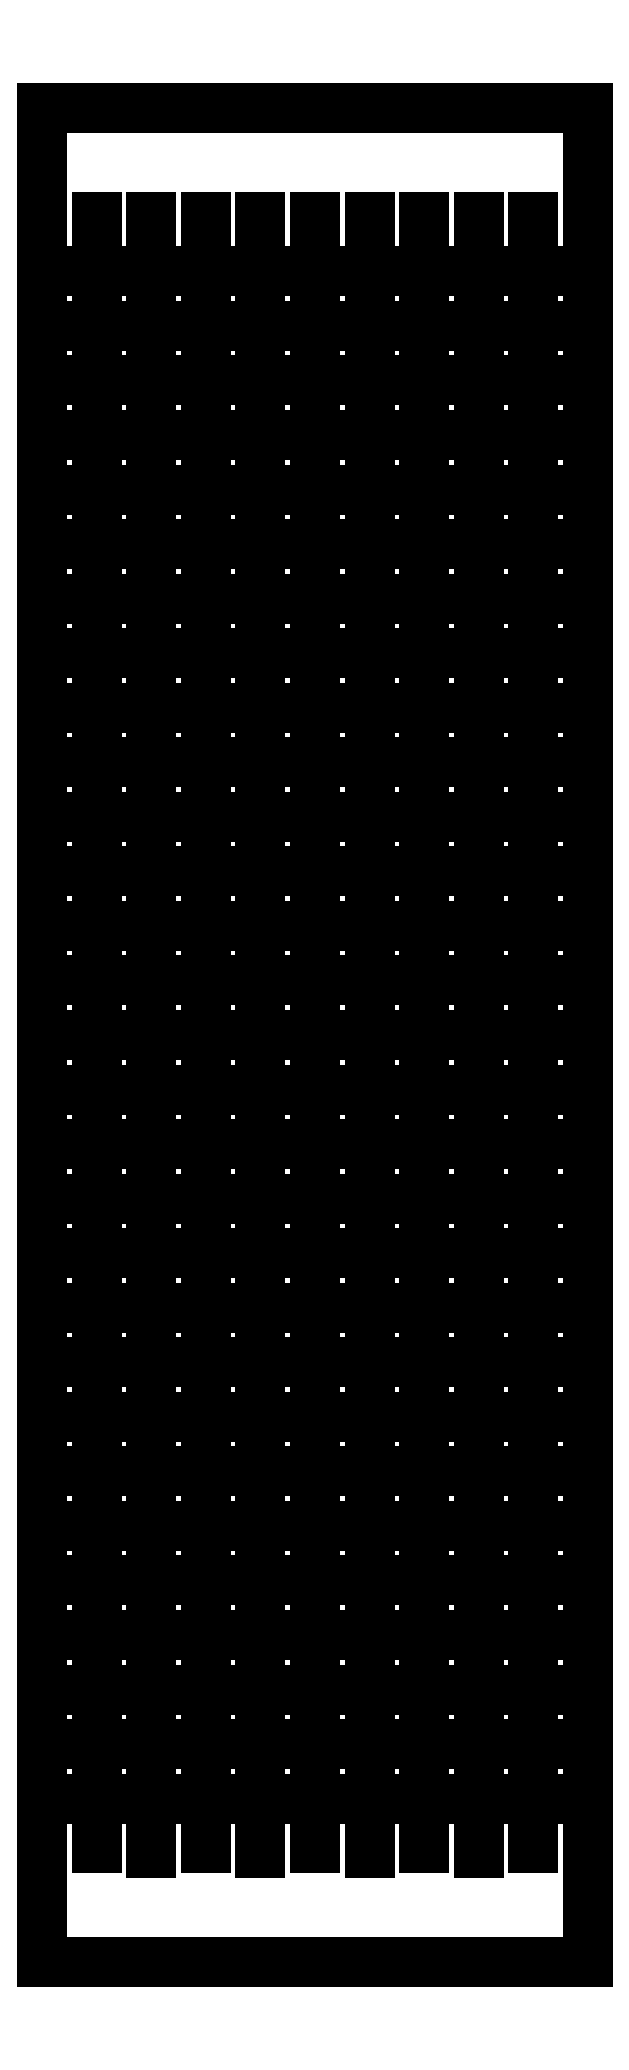
<metadata>
{"format":"dxf","ext":"dxf","renderer":"ezdxf+matplotlib","layout":"modelspace","background":"white","min_lineweight":24,"dpi":150}
</metadata>
<code>
0
SECTION
2
ENTITIES
0
LINE
8
0
10
0
20
-20
30
0
11
100
21
-20
31
0
0
LINE
8
0
10
0
20
-20
30
0
11
0
21
320
31
0
0
LINE
8
0
10
100
20
-20
30
0
11
100
21
320
31
0
0
LINE
8
0
10
0
20
320
30
0
11
100
21
320
31
0
0
LINE
8
0
10
0
20
10
30
0
11
9
21
10
31
0
0
LINE
8
0
10
11
20
10
30
0
11
29
21
10
31
0
0
LINE
8
0
10
31
20
10
30
0
11
49
21
10
31
0
0
LINE
8
0
10
51
20
10
30
0
11
69
21
10
31
0
0
LINE
8
0
10
71
20
10
30
0
11
89
21
10
31
0
0
LINE
8
0
10
91
20
10
30
0
11
100
21
10
31
0
0
LINE
8
0
10
0
20
20
30
0
11
19
21
20
31
0
0
LINE
8
0
10
21
20
20
30
0
11
59
21
20
31
0
0
LINE
8
0
10
61
20
20
30
0
11
99
21
20
31
0
0
LINE
8
0
10
0
20
30
30
0
11
9
21
30
31
0
0
LINE
8
0
10
11
20
30
30
0
11
29
21
30
31
0
0
LINE
8
0
10
31
20
30
30
0
11
49
21
30
31
0
0
LINE
8
0
10
51
20
30
30
0
11
69
21
30
31
0
0
LINE
8
0
10
71
20
30
30
0
11
89
21
30
31
0
0
LINE
8
0
10
91
20
30
30
0
11
100
21
30
31
0
0
LINE
8
0
10
1
20
40
30
0
11
39
21
40
31
0
0
LINE
8
0
10
41
20
40
30
0
11
79
21
40
31
0
0
LINE
8
0
10
81
20
40
30
0
11
100
21
40
31
0
0
LINE
8
0
10
0
20
50
30
0
11
9
21
50
31
0
0
LINE
8
0
10
11
20
50
30
0
11
29
21
50
31
0
0
LINE
8
0
10
31
20
50
30
0
11
49
21
50
31
0
0
LINE
8
0
10
51
20
50
30
0
11
69
21
50
31
0
0
LINE
8
0
10
71
20
50
30
0
11
89
21
50
31
0
0
LINE
8
0
10
91
20
50
30
0
11
100
21
50
31
0
0
LINE
8
0
10
0
20
60
30
0
11
19
21
60
31
0
0
LINE
8
0
10
21
20
60
30
0
11
59
21
60
31
0
0
LINE
8
0
10
61
20
60
30
0
11
99
21
60
31
0
0
LINE
8
0
10
0
20
70
30
0
11
9
21
70
31
0
0
LINE
8
0
10
11
20
70
30
0
11
29
21
70
31
0
0
LINE
8
0
10
31
20
70
30
0
11
49
21
70
31
0
0
LINE
8
0
10
51
20
70
30
0
11
69
21
70
31
0
0
LINE
8
0
10
71
20
70
30
0
11
89
21
70
31
0
0
LINE
8
0
10
91
20
70
30
0
11
100
21
70
31
0
0
LINE
8
0
10
1
20
80
30
0
11
39
21
80
31
0
0
LINE
8
0
10
41
20
80
30
0
11
79
21
80
31
0
0
LINE
8
0
10
81
20
80
30
0
11
100
21
80
31
0
0
LINE
8
0
10
0
20
90
30
0
11
9
21
90
31
0
0
LINE
8
0
10
11
20
90
30
0
11
29
21
90
31
0
0
LINE
8
0
10
31
20
90
30
0
11
49
21
90
31
0
0
LINE
8
0
10
51
20
90
30
0
11
69
21
90
31
0
0
LINE
8
0
10
71
20
90
30
0
11
89
21
90
31
0
0
LINE
8
0
10
91
20
90
30
0
11
100
21
90
31
0
0
LINE
8
0
10
0
20
100
30
0
11
19
21
100
31
0
0
LINE
8
0
10
21
20
100
30
0
11
59
21
100
31
0
0
LINE
8
0
10
61
20
100
30
0
11
99
21
100
31
0
0
LINE
8
0
10
0
20
110
30
0
11
9
21
110
31
0
0
LINE
8
0
10
11
20
110
30
0
11
29
21
110
31
0
0
LINE
8
0
10
31
20
110
30
0
11
49
21
110
31
0
0
LINE
8
0
10
51
20
110
30
0
11
69
21
110
31
0
0
LINE
8
0
10
71
20
110
30
0
11
89
21
110
31
0
0
LINE
8
0
10
91
20
110
30
0
11
100
21
110
31
0
0
LINE
8
0
10
1
20
120
30
0
11
39
21
120
31
0
0
LINE
8
0
10
41
20
120
30
0
11
79
21
120
31
0
0
LINE
8
0
10
81
20
120
30
0
11
100
21
120
31
0
0
LINE
8
0
10
0
20
130
30
0
11
9
21
130
31
0
0
LINE
8
0
10
11
20
130
30
0
11
29
21
130
31
0
0
LINE
8
0
10
31
20
130
30
0
11
49
21
130
31
0
0
LINE
8
0
10
51
20
130
30
0
11
69
21
130
31
0
0
LINE
8
0
10
71
20
130
30
0
11
89
21
130
31
0
0
LINE
8
0
10
91
20
130
30
0
11
100
21
130
31
0
0
LINE
8
0
10
0
20
140
30
0
11
19
21
140
31
0
0
LINE
8
0
10
21
20
140
30
0
11
59
21
140
31
0
0
LINE
8
0
10
61
20
140
30
0
11
99
21
140
31
0
0
LINE
8
0
10
0
20
150
30
0
11
9
21
150
31
0
0
LINE
8
0
10
11
20
150
30
0
11
29
21
150
31
0
0
LINE
8
0
10
31
20
150
30
0
11
49
21
150
31
0
0
LINE
8
0
10
51
20
150
30
0
11
69
21
150
31
0
0
LINE
8
0
10
71
20
150
30
0
11
89
21
150
31
0
0
LINE
8
0
10
91
20
150
30
0
11
100
21
150
31
0
0
LINE
8
0
10
1
20
160
30
0
11
39
21
160
31
0
0
LINE
8
0
10
41
20
160
30
0
11
79
21
160
31
0
0
LINE
8
0
10
81
20
160
30
0
11
100
21
160
31
0
0
LINE
8
0
10
0
20
170
30
0
11
9
21
170
31
0
0
LINE
8
0
10
11
20
170
30
0
11
29
21
170
31
0
0
LINE
8
0
10
31
20
170
30
0
11
49
21
170
31
0
0
LINE
8
0
10
51
20
170
30
0
11
69
21
170
31
0
0
LINE
8
0
10
71
20
170
30
0
11
89
21
170
31
0
0
LINE
8
0
10
91
20
170
30
0
11
100
21
170
31
0
0
LINE
8
0
10
0
20
180
30
0
11
19
21
180
31
0
0
LINE
8
0
10
21
20
180
30
0
11
59
21
180
31
0
0
LINE
8
0
10
61
20
180
30
0
11
99
21
180
31
0
0
LINE
8
0
10
0
20
190
30
0
11
9
21
190
31
0
0
LINE
8
0
10
11
20
190
30
0
11
29
21
190
31
0
0
LINE
8
0
10
31
20
190
30
0
11
49
21
190
31
0
0
LINE
8
0
10
51
20
190
30
0
11
69
21
190
31
0
0
LINE
8
0
10
71
20
190
30
0
11
89
21
190
31
0
0
LINE
8
0
10
91
20
190
30
0
11
100
21
190
31
0
0
LINE
8
0
10
1
20
200
30
0
11
39
21
200
31
0
0
LINE
8
0
10
41
20
200
30
0
11
79
21
200
31
0
0
LINE
8
0
10
81
20
200
30
0
11
100
21
200
31
0
0
LINE
8
0
10
0
20
210
30
0
11
9
21
210
31
0
0
LINE
8
0
10
11
20
210
30
0
11
29
21
210
31
0
0
LINE
8
0
10
31
20
210
30
0
11
49
21
210
31
0
0
LINE
8
0
10
51
20
210
30
0
11
69
21
210
31
0
0
LINE
8
0
10
71
20
210
30
0
11
89
21
210
31
0
0
LINE
8
0
10
91
20
210
30
0
11
100
21
210
31
0
0
LINE
8
0
10
0
20
220
30
0
11
19
21
220
31
0
0
LINE
8
0
10
21
20
220
30
0
11
59
21
220
31
0
0
LINE
8
0
10
61
20
220
30
0
11
99
21
220
31
0
0
LINE
8
0
10
0
20
230
30
0
11
9
21
230
31
0
0
LINE
8
0
10
11
20
230
30
0
11
29
21
230
31
0
0
LINE
8
0
10
31
20
230
30
0
11
49
21
230
31
0
0
LINE
8
0
10
51
20
230
30
0
11
69
21
230
31
0
0
LINE
8
0
10
71
20
230
30
0
11
89
21
230
31
0
0
LINE
8
0
10
91
20
230
30
0
11
100
21
230
31
0
0
LINE
8
0
10
1
20
240
30
0
11
39
21
240
31
0
0
LINE
8
0
10
41
20
240
30
0
11
79
21
240
31
0
0
LINE
8
0
10
81
20
240
30
0
11
100
21
240
31
0
0
LINE
8
0
10
0
20
250
30
0
11
9
21
250
31
0
0
LINE
8
0
10
11
20
250
30
0
11
29
21
250
31
0
0
LINE
8
0
10
31
20
250
30
0
11
49
21
250
31
0
0
LINE
8
0
10
51
20
250
30
0
11
69
21
250
31
0
0
LINE
8
0
10
71
20
250
30
0
11
89
21
250
31
0
0
LINE
8
0
10
91
20
250
30
0
11
100
21
250
31
0
0
LINE
8
0
10
0
20
260
30
0
11
19
21
260
31
0
0
LINE
8
0
10
21
20
260
30
0
11
59
21
260
31
0
0
LINE
8
0
10
61
20
260
30
0
11
99
21
260
31
0
0
LINE
8
0
10
0
20
270
30
0
11
9
21
270
31
0
0
LINE
8
0
10
11
20
270
30
0
11
29
21
270
31
0
0
LINE
8
0
10
31
20
270
30
0
11
49
21
270
31
0
0
LINE
8
0
10
51
20
270
30
0
11
69
21
270
31
0
0
LINE
8
0
10
71
20
270
30
0
11
89
21
270
31
0
0
LINE
8
0
10
91
20
270
30
0
11
100
21
270
31
0
0
LINE
8
0
10
1
20
280
30
0
11
39
21
280
31
0
0
LINE
8
0
10
41
20
280
30
0
11
79
21
280
31
0
0
LINE
8
0
10
81
20
280
30
0
11
100
21
280
31
0
0
LINE
8
0
10
0
20
290
30
0
11
9
21
290
31
0
0
LINE
8
0
10
11
20
290
30
0
11
29
21
290
31
0
0
LINE
8
0
10
31
20
290
30
0
11
49
21
290
31
0
0
LINE
8
0
10
51
20
290
30
0
11
69
21
290
31
0
0
LINE
8
0
10
71
20
290
30
0
11
89
21
290
31
0
0
LINE
8
0
10
91
20
290
30
0
11
100
21
290
31
0
0
LINE
8
0
10
10
20
1
30
0
11
10
21
39
31
0
0
LINE
8
0
10
10
20
41
30
0
11
10
21
79
31
0
0
LINE
8
0
10
10
20
81
30
0
11
10
21
119
31
0
0
LINE
8
0
10
10
20
121
30
0
11
10
21
159
31
0
0
LINE
8
0
10
10
20
161
30
0
11
10
21
199
31
0
0
LINE
8
0
10
10
20
201
30
0
11
10
21
239
31
0
0
LINE
8
0
10
10
20
241
30
0
11
10
21
279
31
0
0
LINE
8
0
10
10
20
281
30
0
11
10
21
300
31
0
0
LINE
8
0
10
20
20
0
30
0
11
20
21
9
31
0
0
LINE
8
0
10
20
20
11
30
0
11
20
21
29
31
0
0
LINE
8
0
10
20
20
31
30
0
11
20
21
49
31
0
0
LINE
8
0
10
20
20
51
30
0
11
20
21
69
31
0
0
LINE
8
0
10
20
20
71
30
0
11
20
21
89
31
0
0
LINE
8
0
10
20
20
91
30
0
11
20
21
109
31
0
0
LINE
8
0
10
20
20
111
30
0
11
20
21
129
31
0
0
LINE
8
0
10
20
20
131
30
0
11
20
21
149
31
0
0
LINE
8
0
10
20
20
151
30
0
11
20
21
169
31
0
0
LINE
8
0
10
20
20
171
30
0
11
20
21
189
31
0
0
LINE
8
0
10
20
20
191
30
0
11
20
21
209
31
0
0
LINE
8
0
10
20
20
211
30
0
11
20
21
229
31
0
0
LINE
8
0
10
20
20
231
30
0
11
20
21
249
31
0
0
LINE
8
0
10
20
20
251
30
0
11
20
21
269
31
0
0
LINE
8
0
10
20
20
271
30
0
11
20
21
289
31
0
0
LINE
8
0
10
20
20
291
30
0
11
20
21
300
31
0
0
LINE
8
0
10
30
20
1
30
0
11
30
21
39
31
0
0
LINE
8
0
10
30
20
41
30
0
11
30
21
79
31
0
0
LINE
8
0
10
30
20
81
30
0
11
30
21
119
31
0
0
LINE
8
0
10
30
20
121
30
0
11
30
21
159
31
0
0
LINE
8
0
10
30
20
161
30
0
11
30
21
199
31
0
0
LINE
8
0
10
30
20
201
30
0
11
30
21
239
31
0
0
LINE
8
0
10
30
20
241
30
0
11
30
21
279
31
0
0
LINE
8
0
10
30
20
281
30
0
11
30
21
300
31
0
0
LINE
8
0
10
40
20
0
30
0
11
40
21
9
31
0
0
LINE
8
0
10
40
20
11
30
0
11
40
21
29
31
0
0
LINE
8
0
10
40
20
31
30
0
11
40
21
49
31
0
0
LINE
8
0
10
40
20
51
30
0
11
40
21
69
31
0
0
LINE
8
0
10
40
20
71
30
0
11
40
21
89
31
0
0
LINE
8
0
10
40
20
91
30
0
11
40
21
109
31
0
0
LINE
8
0
10
40
20
111
30
0
11
40
21
129
31
0
0
LINE
8
0
10
40
20
131
30
0
11
40
21
149
31
0
0
LINE
8
0
10
40
20
151
30
0
11
40
21
169
31
0
0
LINE
8
0
10
40
20
171
30
0
11
40
21
189
31
0
0
LINE
8
0
10
40
20
191
30
0
11
40
21
209
31
0
0
LINE
8
0
10
40
20
211
30
0
11
40
21
229
31
0
0
LINE
8
0
10
40
20
231
30
0
11
40
21
249
31
0
0
LINE
8
0
10
40
20
251
30
0
11
40
21
269
31
0
0
LINE
8
0
10
40
20
271
30
0
11
40
21
289
31
0
0
LINE
8
0
10
40
20
291
30
0
11
40
21
300
31
0
0
LINE
8
0
10
50
20
1
30
0
11
50
21
39
31
0
0
LINE
8
0
10
50
20
41
30
0
11
50
21
79
31
0
0
LINE
8
0
10
50
20
81
30
0
11
50
21
119
31
0
0
LINE
8
0
10
50
20
121
30
0
11
50
21
159
31
0
0
LINE
8
0
10
50
20
161
30
0
11
50
21
199
31
0
0
LINE
8
0
10
50
20
201
30
0
11
50
21
239
31
0
0
LINE
8
0
10
50
20
241
30
0
11
50
21
279
31
0
0
LINE
8
0
10
50
20
281
30
0
11
50
21
300
31
0
0
LINE
8
0
10
60
20
0
30
0
11
60
21
9
31
0
0
LINE
8
0
10
60
20
11
30
0
11
60
21
29
31
0
0
LINE
8
0
10
60
20
31
30
0
11
60
21
49
31
0
0
LINE
8
0
10
60
20
51
30
0
11
60
21
69
31
0
0
LINE
8
0
10
60
20
71
30
0
11
60
21
89
31
0
0
LINE
8
0
10
60
20
91
30
0
11
60
21
109
31
0
0
LINE
8
0
10
60
20
111
30
0
11
60
21
129
31
0
0
LINE
8
0
10
60
20
131
30
0
11
60
21
149
31
0
0
LINE
8
0
10
60
20
151
30
0
11
60
21
169
31
0
0
LINE
8
0
10
60
20
171
30
0
11
60
21
189
31
0
0
LINE
8
0
10
60
20
191
30
0
11
60
21
209
31
0
0
LINE
8
0
10
60
20
211
30
0
11
60
21
229
31
0
0
LINE
8
0
10
60
20
231
30
0
11
60
21
249
31
0
0
LINE
8
0
10
60
20
251
30
0
11
60
21
269
31
0
0
LINE
8
0
10
60
20
271
30
0
11
60
21
289
31
0
0
LINE
8
0
10
60
20
291
30
0
11
60
21
300
31
0
0
LINE
8
0
10
70
20
1
30
0
11
70
21
39
31
0
0
LINE
8
0
10
70
20
41
30
0
11
70
21
79
31
0
0
LINE
8
0
10
70
20
81
30
0
11
70
21
119
31
0
0
LINE
8
0
10
70
20
121
30
0
11
70
21
159
31
0
0
LINE
8
0
10
70
20
161
30
0
11
70
21
199
31
0
0
LINE
8
0
10
70
20
201
30
0
11
70
21
239
31
0
0
LINE
8
0
10
70
20
241
30
0
11
70
21
279
31
0
0
LINE
8
0
10
70
20
281
30
0
11
70
21
300
31
0
0
LINE
8
0
10
80
20
0
30
0
11
80
21
9
31
0
0
LINE
8
0
10
80
20
11
30
0
11
80
21
29
31
0
0
LINE
8
0
10
80
20
31
30
0
11
80
21
49
31
0
0
LINE
8
0
10
80
20
51
30
0
11
80
21
69
31
0
0
LINE
8
0
10
80
20
71
30
0
11
80
21
89
31
0
0
LINE
8
0
10
80
20
91
30
0
11
80
21
109
31
0
0
LINE
8
0
10
80
20
111
30
0
11
80
21
129
31
0
0
LINE
8
0
10
80
20
131
30
0
11
80
21
149
31
0
0
LINE
8
0
10
80
20
151
30
0
11
80
21
169
31
0
0
LINE
8
0
10
80
20
171
30
0
11
80
21
189
31
0
0
LINE
8
0
10
80
20
191
30
0
11
80
21
209
31
0
0
LINE
8
0
10
80
20
211
30
0
11
80
21
229
31
0
0
LINE
8
0
10
80
20
231
30
0
11
80
21
249
31
0
0
LINE
8
0
10
80
20
251
30
0
11
80
21
269
31
0
0
LINE
8
0
10
80
20
271
30
0
11
80
21
289
31
0
0
LINE
8
0
10
80
20
291
30
0
11
80
21
300
31
0
0
LINE
8
0
10
90
20
1
30
0
11
90
21
39
31
0
0
LINE
8
0
10
90
20
41
30
0
11
90
21
79
31
0
0
LINE
8
0
10
90
20
81
30
0
11
90
21
119
31
0
0
LINE
8
0
10
90
20
121
30
0
11
90
21
159
31
0
0
LINE
8
0
10
90
20
161
30
0
11
90
21
199
31
0
0
LINE
8
0
10
90
20
201
30
0
11
90
21
239
31
0
0
LINE
8
0
10
90
20
241
30
0
11
90
21
279
31
0
0
LINE
8
0
10
90
20
281
30
0
11
90
21
300
31
0
0
ENDSEC
0
EOF

</code>
